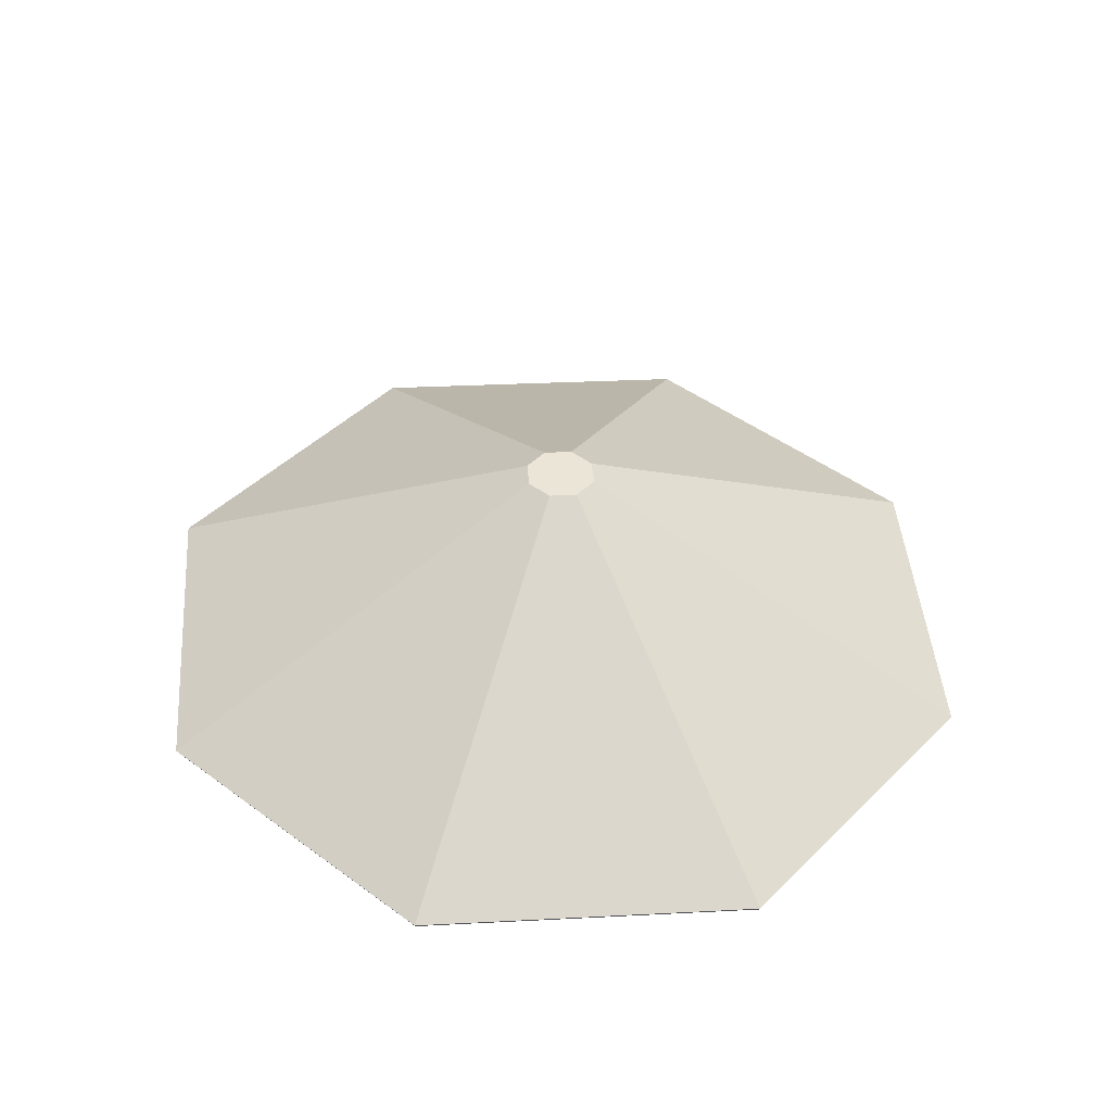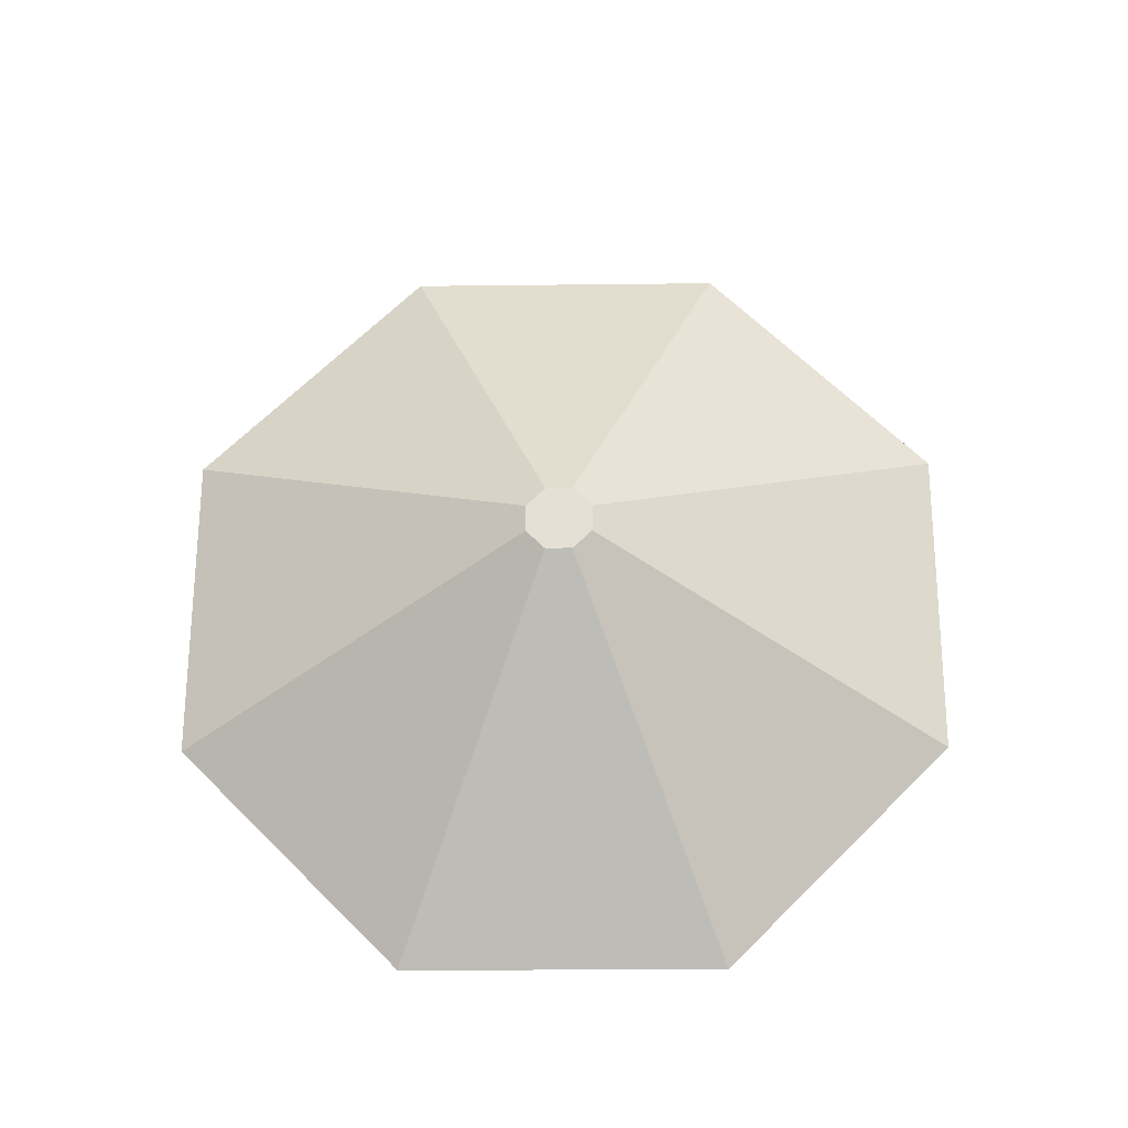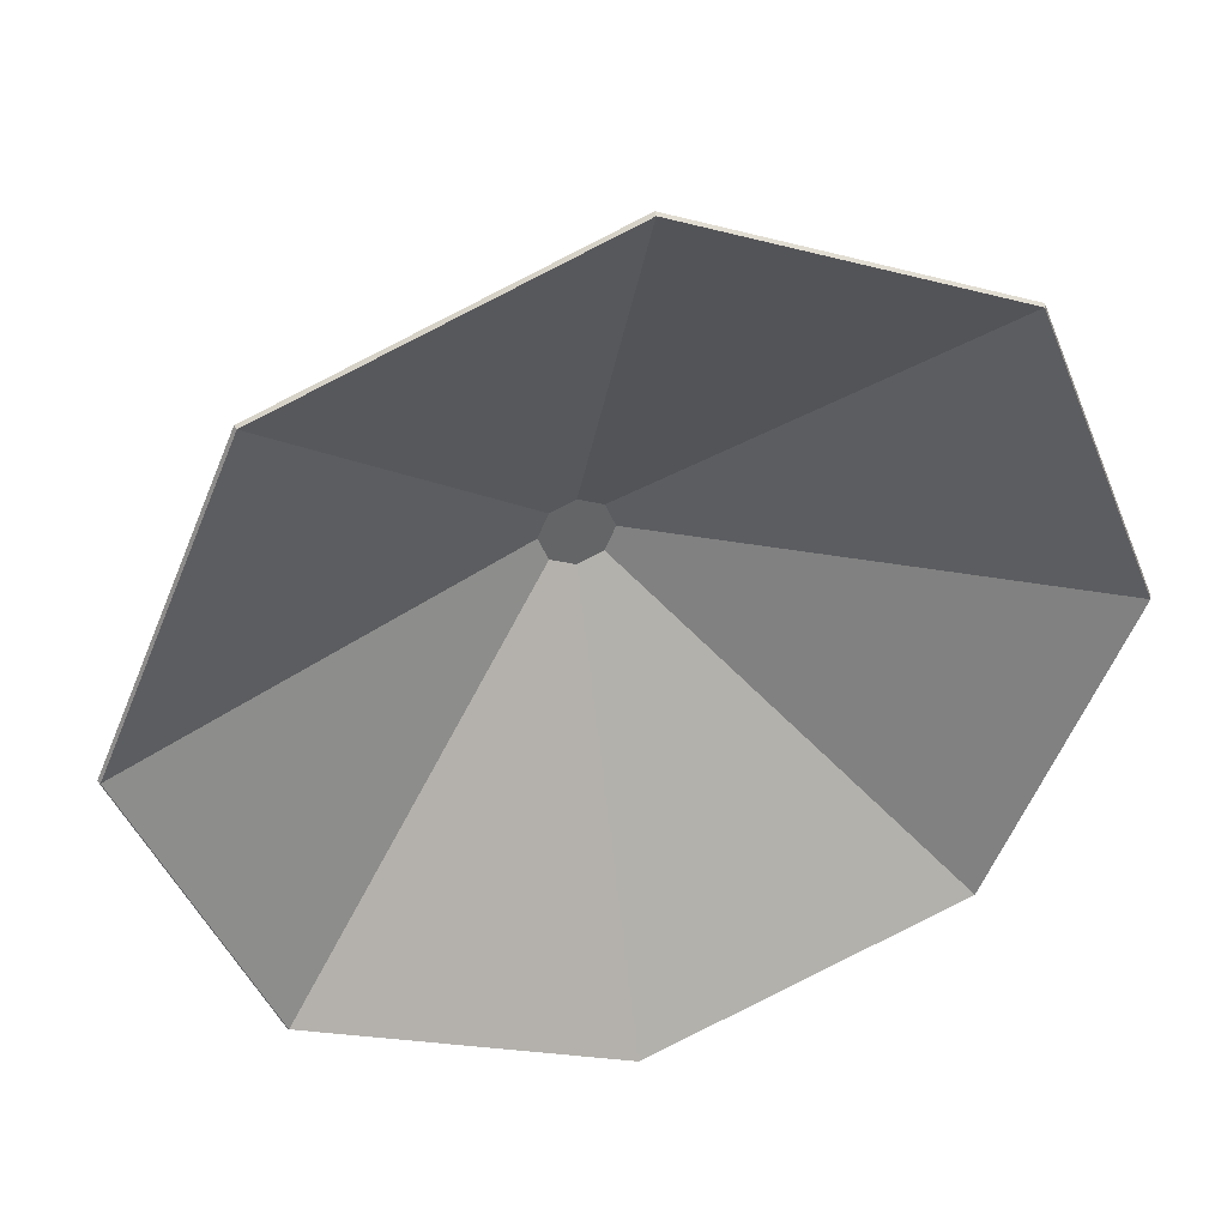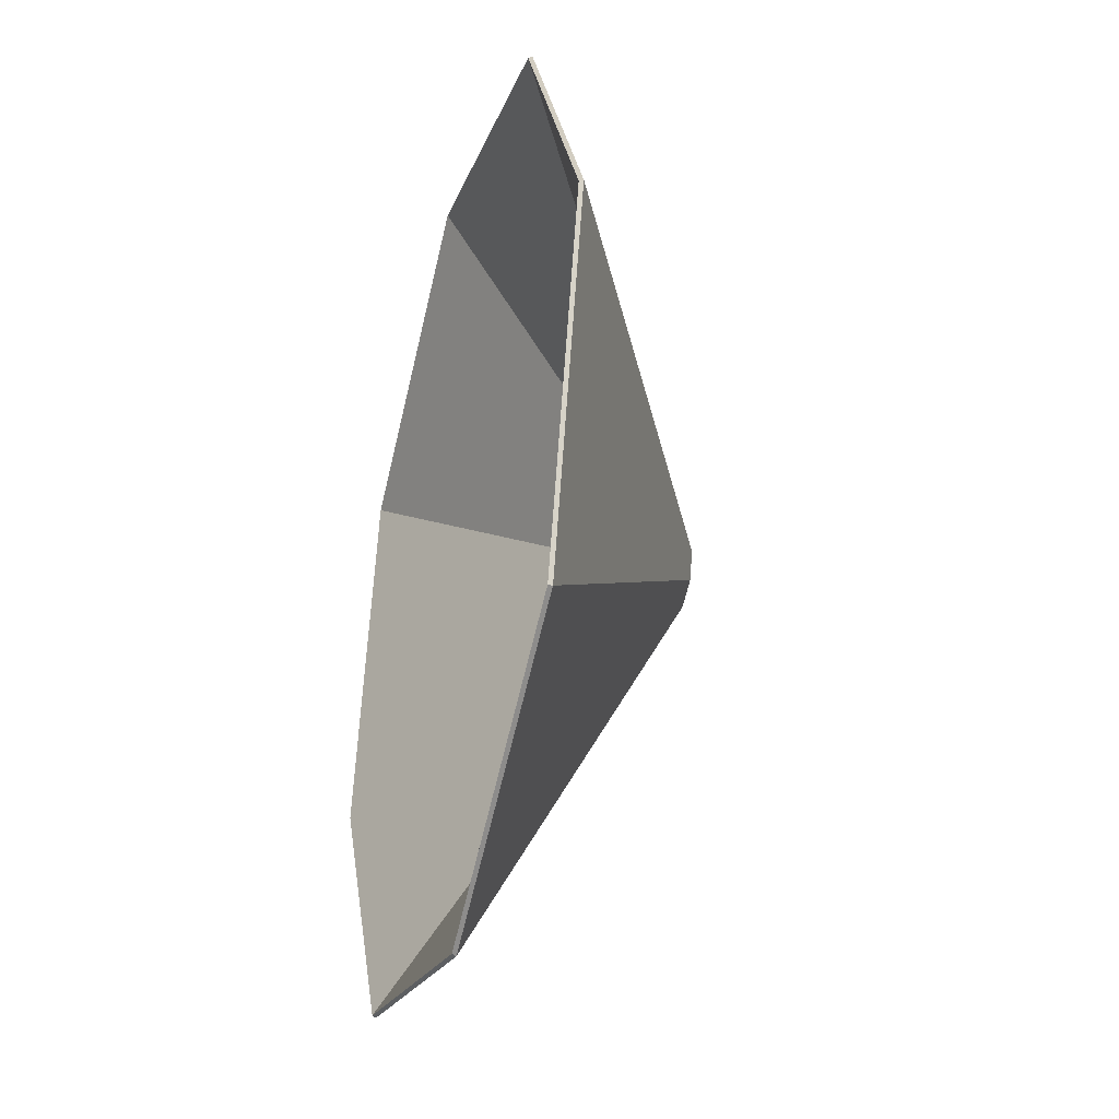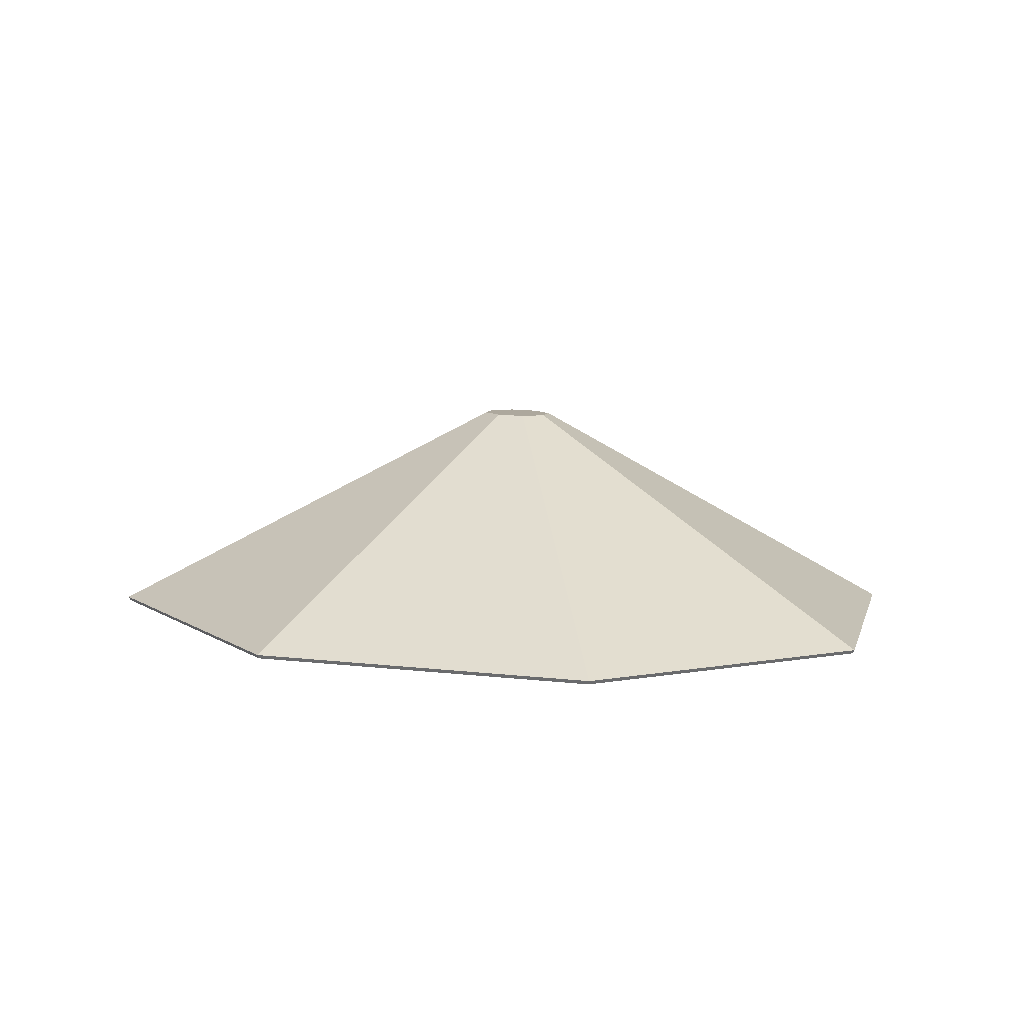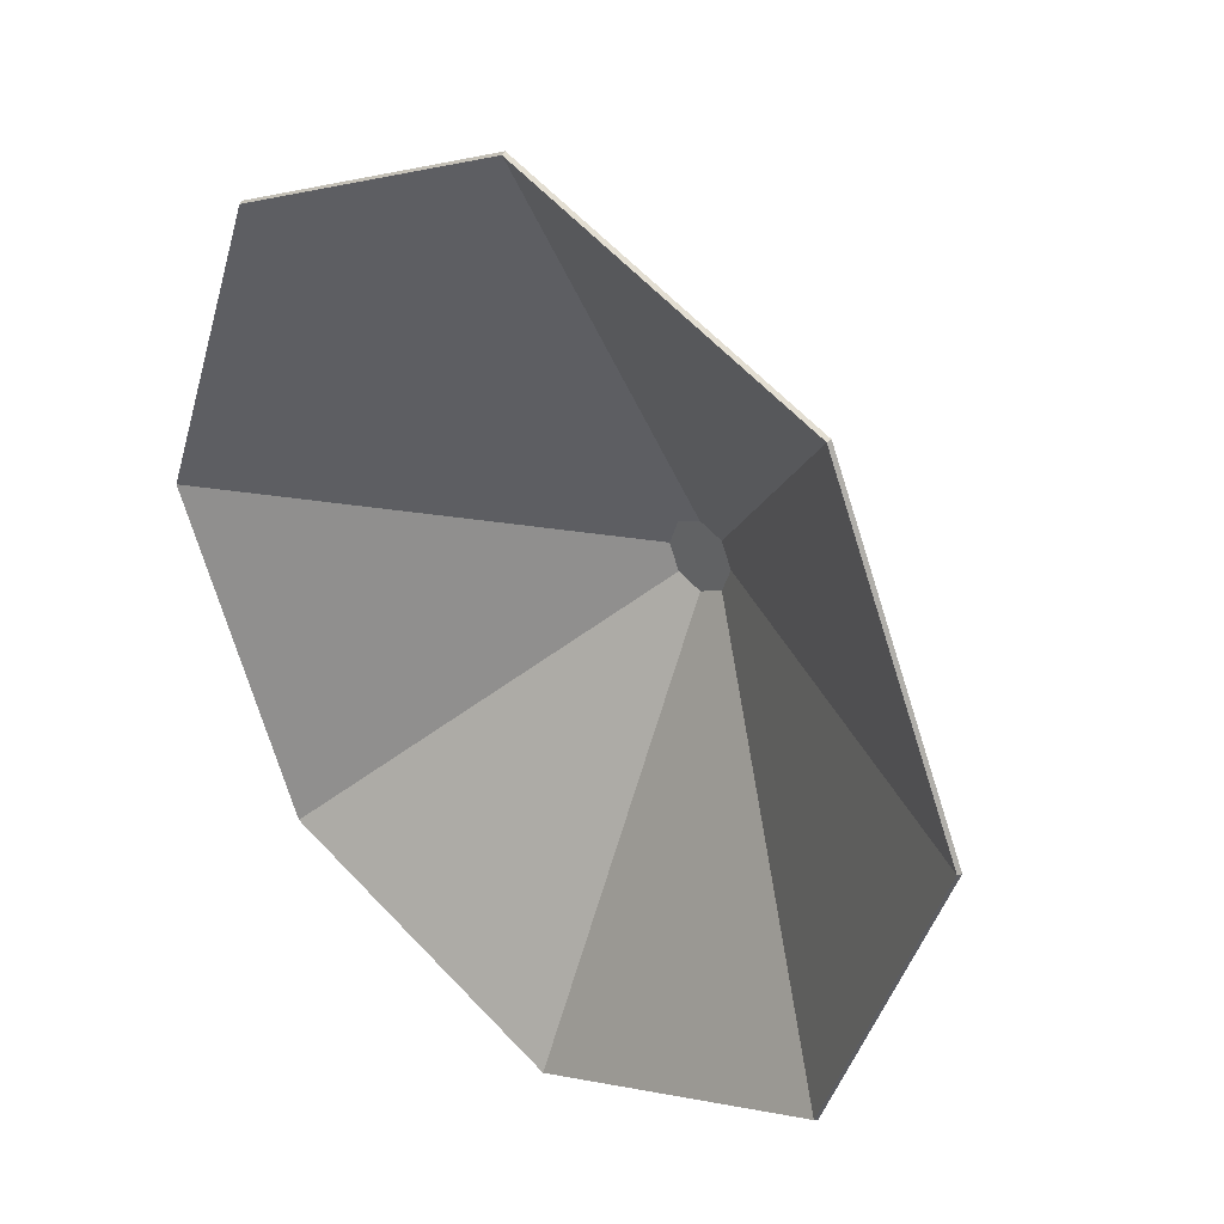
<metadata>
{"format":"obj","ext":"obj","renderer":"f3d","projection":"perspective","resolution":1024,"background":"white","views":[{"elev":45.3,"azim":18.1,"up":"+Z"},{"elev":63.7,"azim":-157.3,"up":"+Z"},{"elev":37.0,"azim":165.0,"up":"+Y"},{"elev":-41.5,"azim":-104.4,"up":"+Y"},{"elev":9.5,"azim":35.3,"up":"+Z"},{"elev":30.6,"azim":-136.2,"up":"+Y"}]}
</metadata>
<code>
o umb_top.005
v 12.9 -20.69 5.592
v 12.06 -18.67 5.538
v 10.03 -17.83 5.536
v 8.006 -18.67 5.589
v 7.168 -20.69 5.664
v 8.008 -22.71 5.719
v 10.03 -23.55 5.72
v 12.06 -22.71 5.668
v 10.22 -20.48 7.014
v 10.29 -20.65 7.019
v 10.05 -20.41 7.014
v 9.882 -20.48 7.018
v 9.813 -20.65 7.024
v 9.882 -20.81 7.029
v 10.05 -20.88 7.029
v 10.22 -20.81 7.025
v 12.88 -20.69 5.568
v 12.05 -18.68 5.514
v 10.03 -17.84 5.513
v 8.015 -18.68 5.565
v 7.18 -20.69 5.64
v 8.016 -22.71 5.694
v 10.03 -23.54 5.696
v 12.05 -22.71 5.644
v 10.21 -20.49 6.988
v 10.28 -20.65 6.993
v 10.05 -20.42 6.988
v 9.888 -20.49 6.993
v 9.821 -20.65 6.999
v 9.888 -20.81 7.003
v 10.05 -20.87 7.003
v 10.21 -20.81 6.999
f 13 15 10
f 10 2 9
f 11 2 3
f 11 4 12
f 13 4 5
f 13 6 14
f 15 6 7
f 15 8 16
f 10 8 1
f 31 29 27
f 18 26 25
f 19 25 27
f 20 27 28
f 29 20 28
f 22 29 30
f 23 30 31
f 24 31 32
f 26 24 32
f 2 17 18
f 3 18 19
f 3 20 4
f 4 21 5
f 6 21 22
f 7 22 23
f 7 24 8
f 8 17 1
f 10 9 11
f 11 12 13
f 13 14 15
f 15 16 10
f 10 11 13
f 10 1 2
f 11 9 2
f 11 3 4
f 13 12 4
f 13 5 6
f 15 14 6
f 15 7 8
f 10 16 8
f 27 25 26
f 26 32 31
f 31 30 29
f 29 28 27
f 27 26 31
f 18 17 26
f 19 18 25
f 20 19 27
f 29 21 20
f 22 21 29
f 23 22 30
f 24 23 31
f 26 17 24
f 2 1 17
f 3 2 18
f 3 19 20
f 4 20 21
f 6 5 21
f 7 6 22
f 7 23 24
f 8 24 17

</code>
